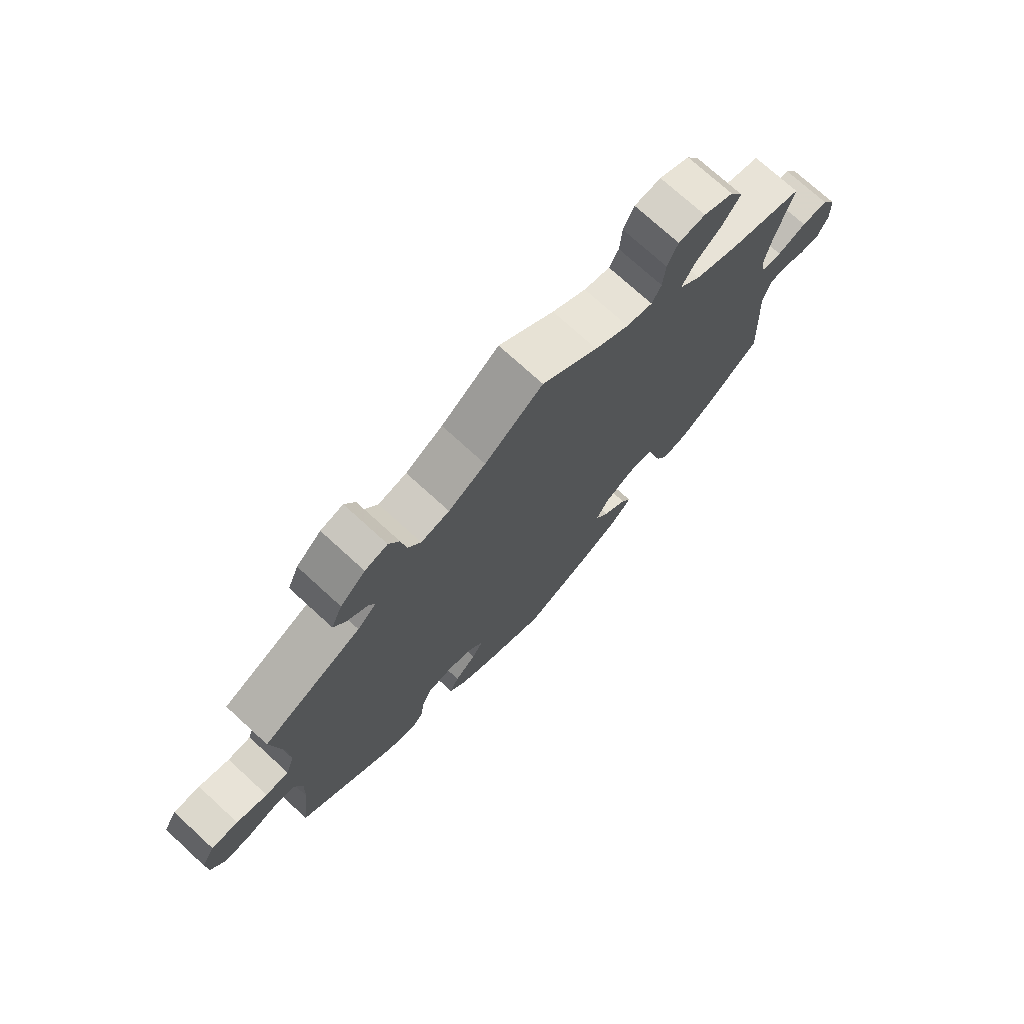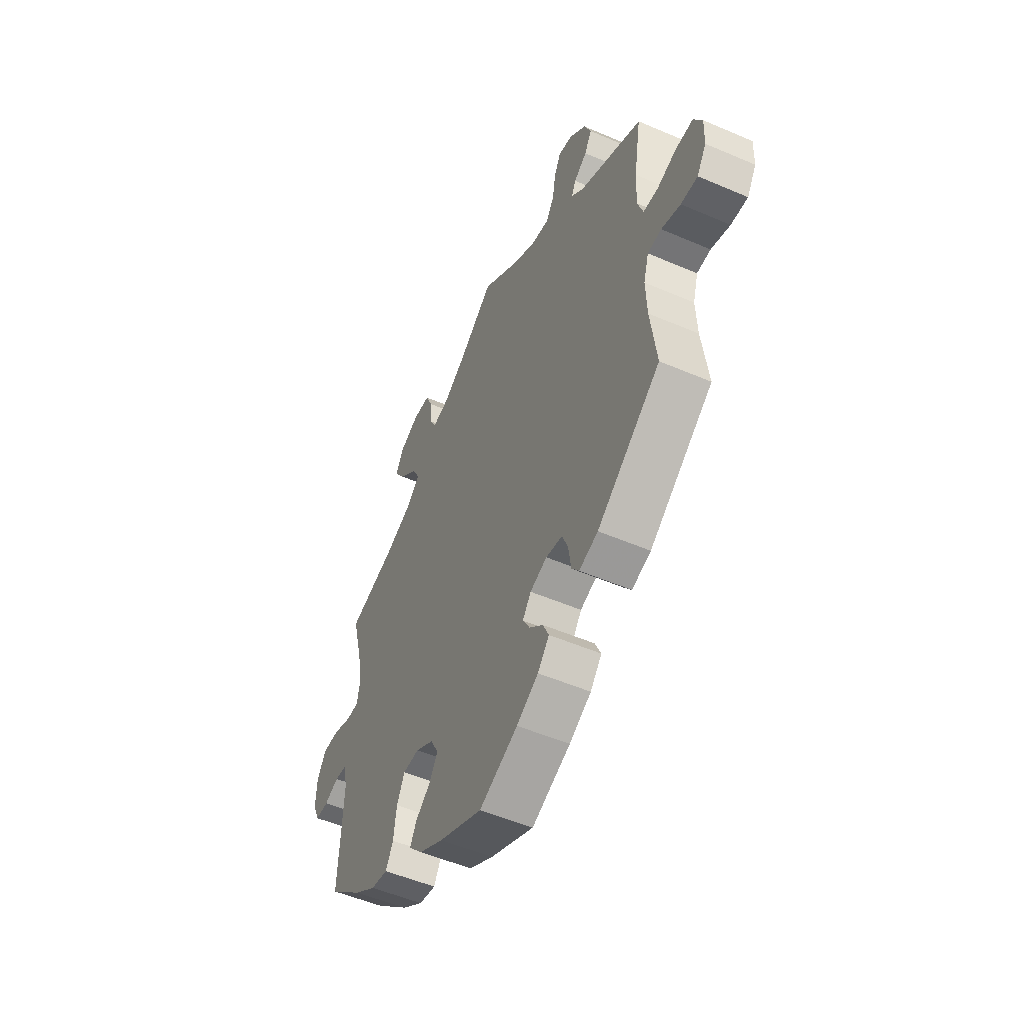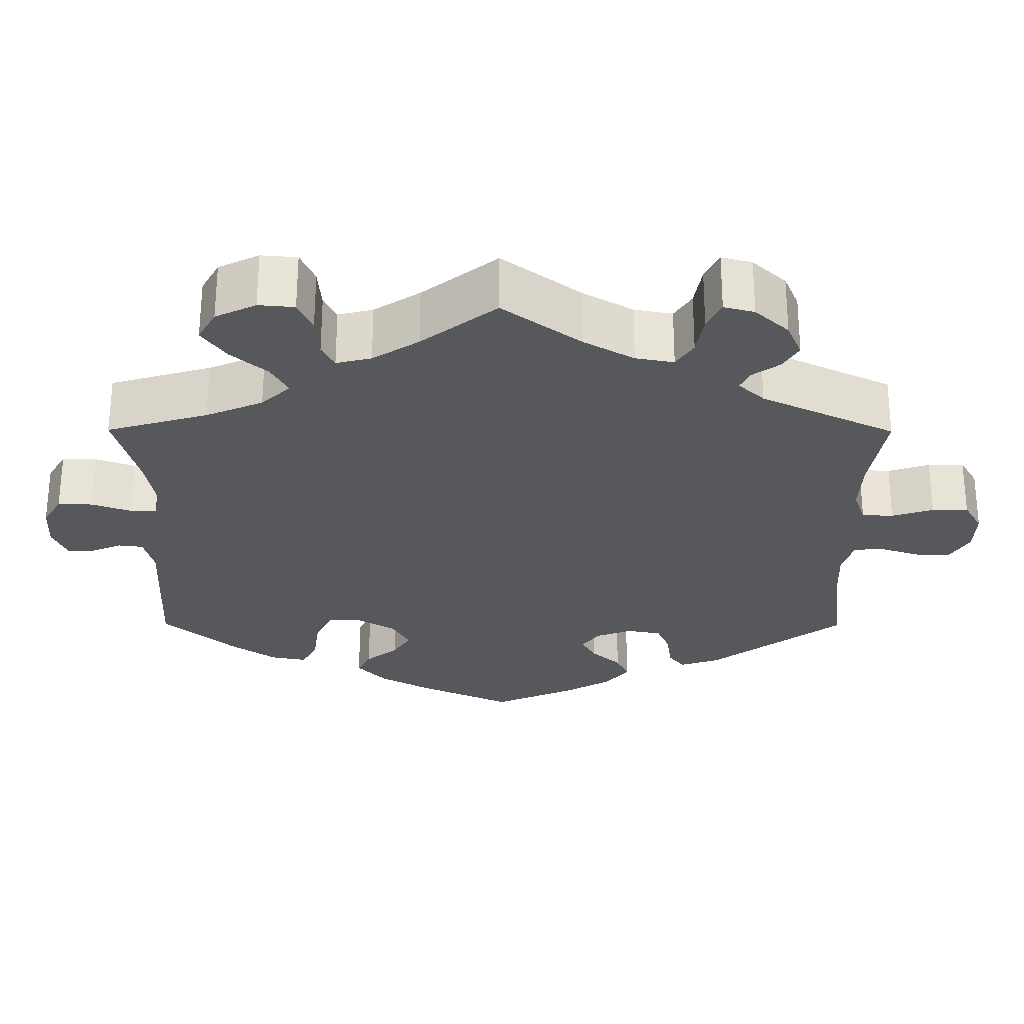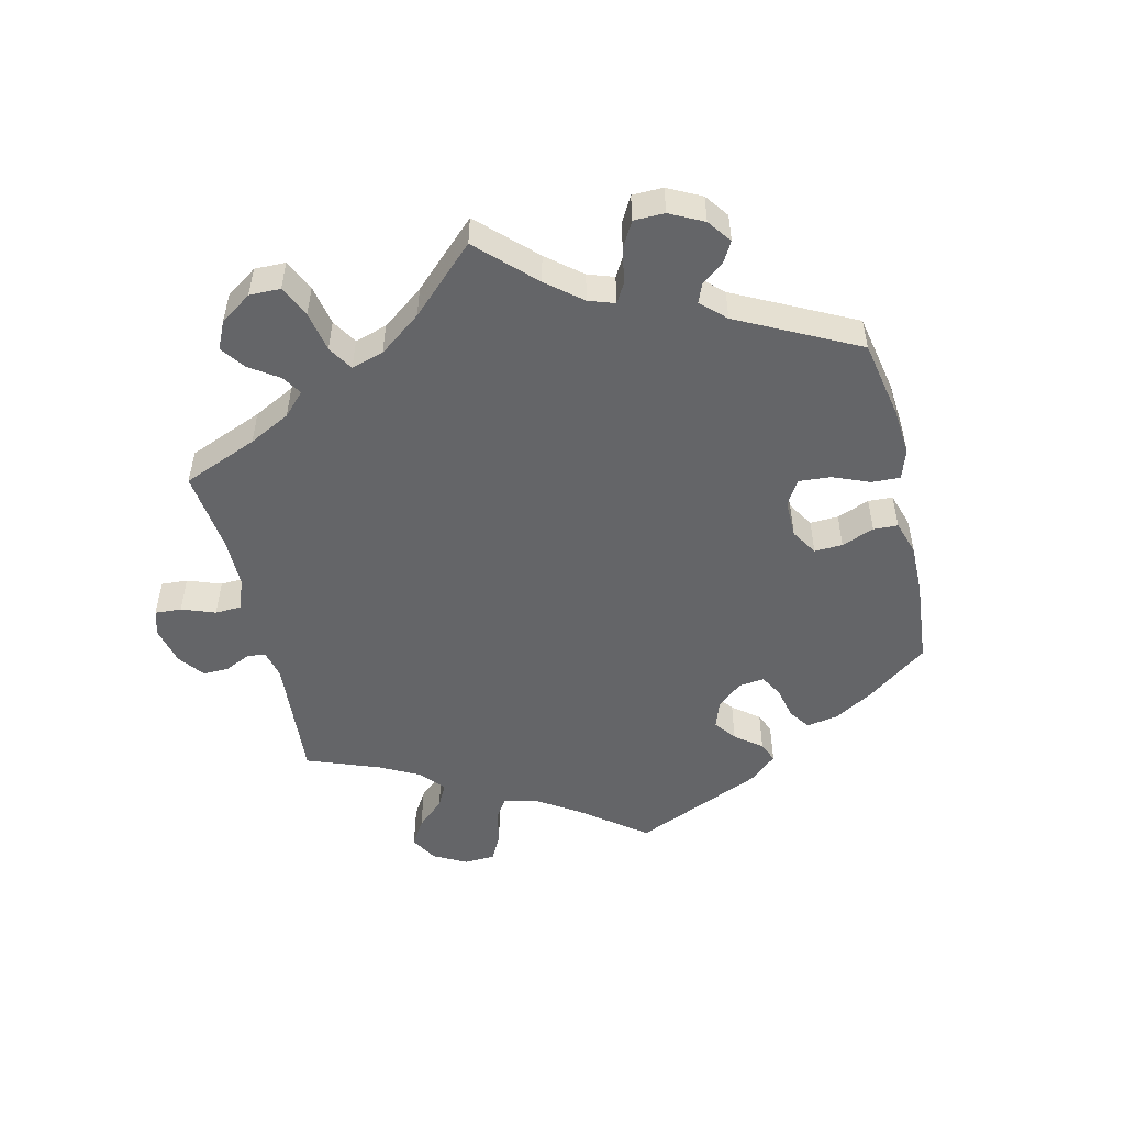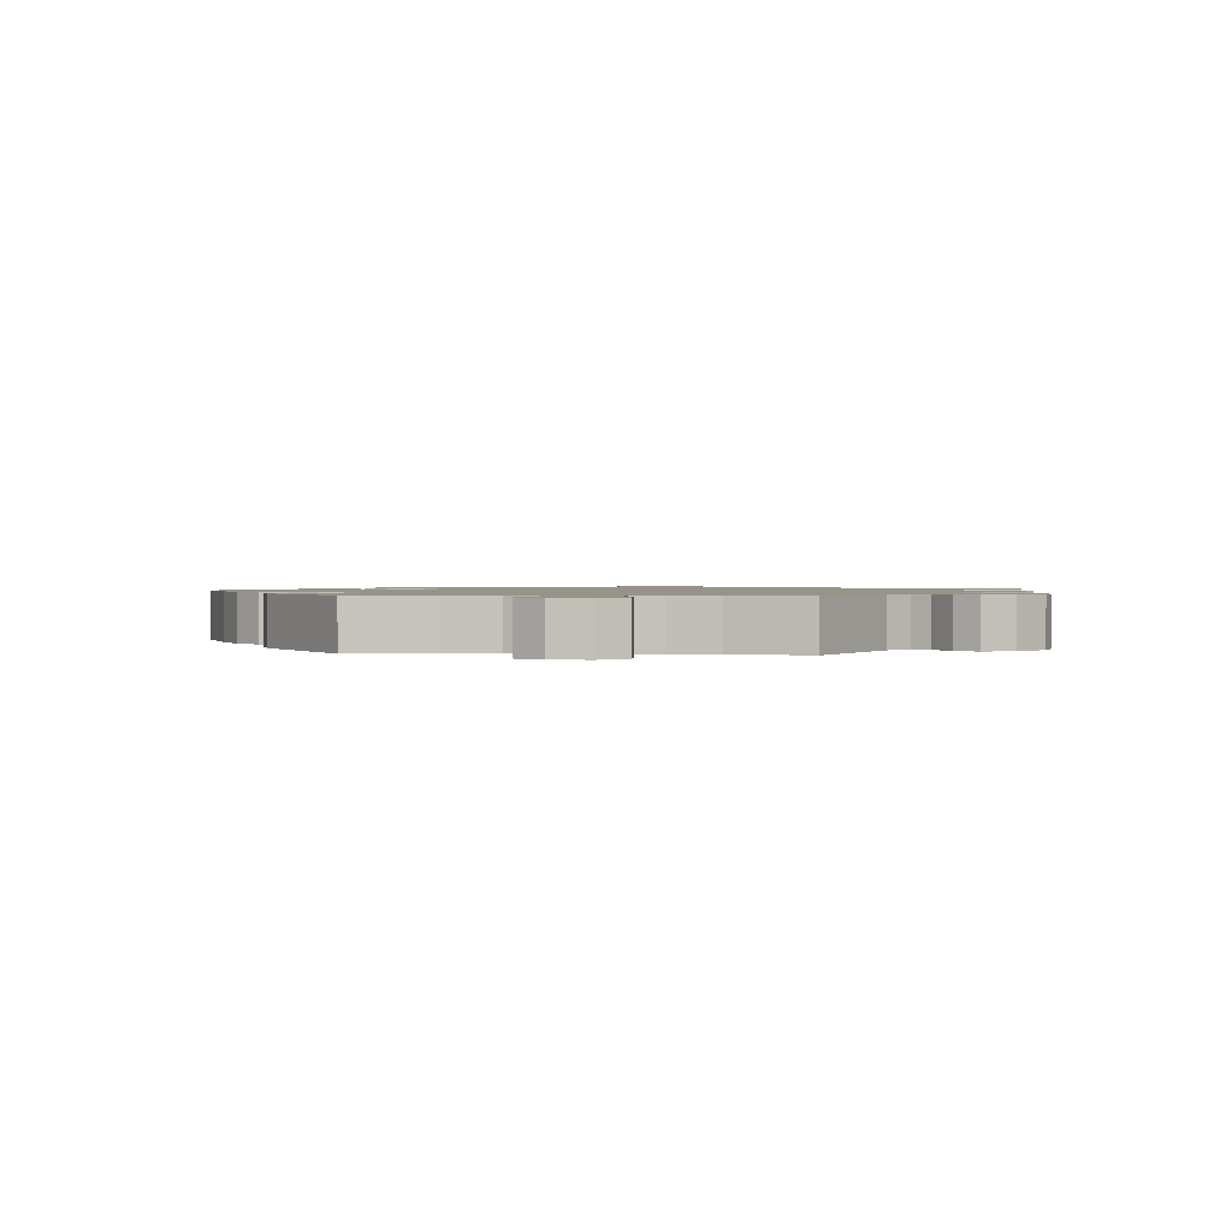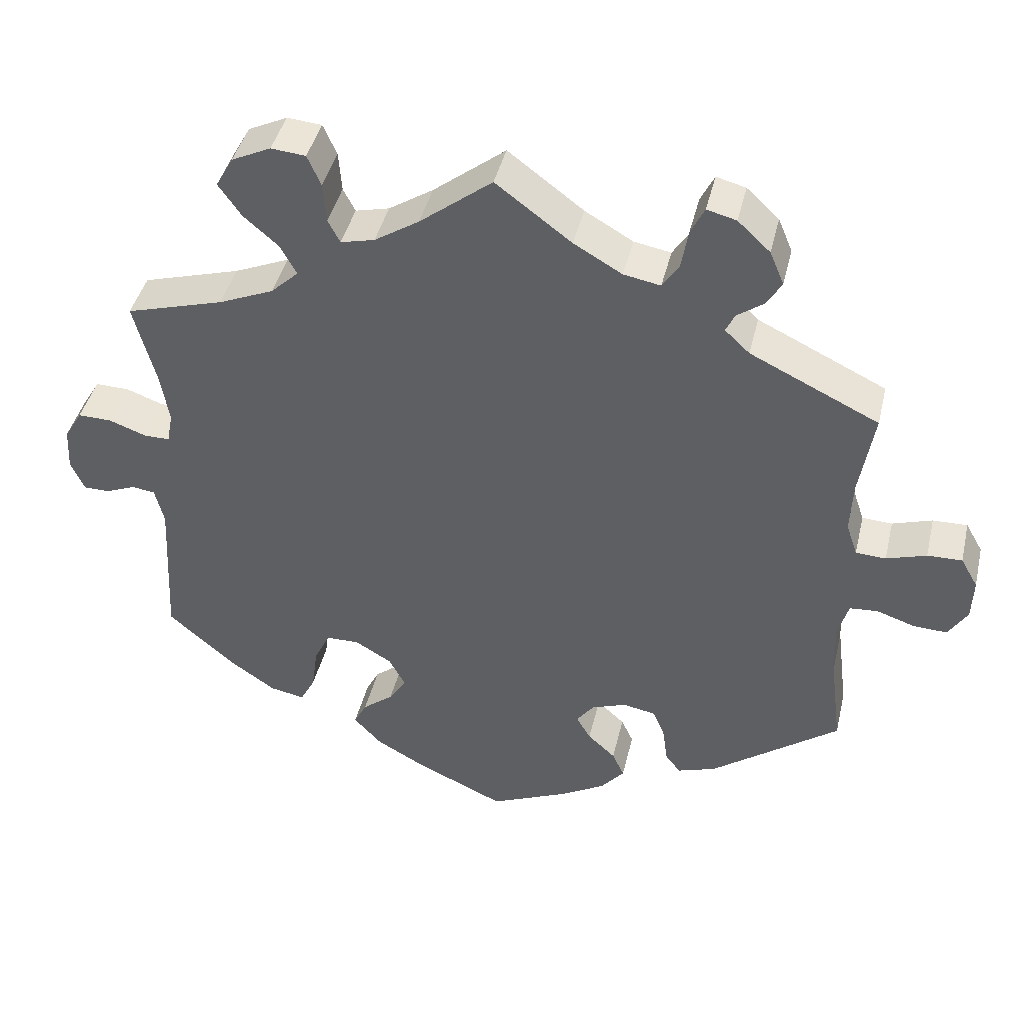
<metadata>
{"format":"obj","ext":"obj","renderer":"f3d","projection":"perspective","resolution":1024,"background":"white","views":[{"elev":73.8,"azim":-47.5,"up":"+Z"},{"elev":-51.9,"azim":-115.0,"up":"+Z"},{"elev":62.0,"azim":-179.9,"up":"+Z"},{"elev":-51.6,"azim":73.3,"up":"+Y"},{"elev":1.3,"azim":-84.7,"up":"+Y"},{"elev":42.7,"azim":-166.8,"up":"+Z"}]}
</metadata>
<code>
v -0.329 0.07 0.371
v -0.296 0.07 0.402
v -0.308 0.07 0.427
v -0.343 0.07 0.452
v -0.363 0.07 0.485
v -0.344 0.07 0.53
v -0.301 0.07 0.57
v -0.262 0.07 0.58
v -0.244 0.07 0.544
v -0.235 0.07 0.491
v -0.213 0.07 0.457
v -0.164 0.07 0.466
v -0.1 0.07 0.503
v 0 0.07 0.578
v 0.096 0.07 0.503
v 0.155 0.07 0.465
v 0.2 0.07 0.454
v 0.216 0.07 0.485
v 0.22 0.07 0.538
v 0.238 0.07 0.579
v 0.284 0.07 0.583
v 0.336 0.07 0.558
v 0.359 0.07 0.517
v 0.329 0.07 0.474
v 0.282 0.07 0.433
v 0.261 0.07 0.394
v 0.298 0.07 0.359
v 0.371 0.07 0.328
v 0.501 0.07 0.29
v 0.472 0.07 0.178
v 0.461 0.07 0.111
v 0.469 0.07 0.07
v 0.503 0.07 0.07
v 0.553 0.07 0.088
v 0.598 0.07 0.089
v 0.622 0.07 0.049
v 0.625 0.07 -0.008
v 0.607 0.07 -0.049
v 0.572 0.07 -0.049
v 0.533 0.07 -0.033
v 0.502 0.07 -0.037
v 0.49 0.07 -0.086
v 0.501 0.07 -0.288
v 0.409 0.07 -0.368
v 0.351 0.07 -0.408
v 0.305 0.07 -0.417
v 0.285 0.07 -0.379
v 0.277 0.07 -0.32
v 0.256 0.07 -0.276
v 0.212 0.07 -0.275
v 0.163 0.07 -0.304
v 0.141 0.07 -0.345
v 0.164 0.07 -0.381
v 0.205 0.07 -0.414
v 0.222 0.07 -0.447
v 0.185 0.07 -0.487
v 0.119 0.07 -0.524
v 0.001 0.07 -0.578
v -0.104 0.07 -0.532
v -0.163 0.07 -0.498
v -0.194 0.07 -0.461
v -0.178 0.07 -0.426
v -0.141 0.07 -0.392
v -0.122 0.07 -0.359
v -0.145 0.07 -0.328
v -0.191 0.07 -0.311
v -0.235 0.07 -0.319
v -0.251 0.07 -0.357
v -0.258 0.07 -0.407
v -0.278 0.07 -0.433
v -0.329 0.07 -0.416
v -0.5 0.07 -0.289
v -0.484 0.07 -0.165
v -0.481 0.07 -0.091
v -0.495 0.07 -0.043
v -0.532 0.07 -0.04
v -0.583 0.07 -0.057
v -0.628 0.07 -0.059
v -0.653 0.07 -0.019
v -0.655 0.07 0.037
v -0.632 0.07 0.077
v -0.586 0.07 0.076
v -0.533 0.07 0.059
v -0.493 0.07 0.061
v -0.478 0.07 0.105
v -0.481 0.07 0.174
v -0.5 0.07 0.289
v -0.329 0 0.371
v -0.296 0 0.402
v -0.308 0 0.427
v -0.343 0 0.452
v -0.363 0 0.485
v -0.344 0 0.53
v -0.301 0 0.57
v -0.262 0 0.58
v -0.244 0 0.544
v -0.235 0 0.491
v -0.213 0 0.457
v -0.164 0 0.466
v -0.1 0 0.503
v 0 0 0.578
v 0.096 0 0.503
v 0.155 0 0.465
v 0.2 0 0.454
v 0.216 0 0.485
v 0.22 0 0.538
v 0.238 0 0.579
v 0.284 0 0.583
v 0.336 0 0.558
v 0.359 0 0.517
v 0.329 0 0.474
v 0.282 0 0.433
v 0.261 0 0.394
v 0.298 0 0.359
v 0.371 0 0.328
v 0.501 0 0.29
v 0.472 0 0.178
v 0.461 0 0.111
v 0.469 0 0.07
v 0.503 0 0.07
v 0.553 0 0.088
v 0.598 0 0.089
v 0.622 0 0.049
v 0.625 0 -0.008
v 0.607 0 -0.049
v 0.572 0 -0.049
v 0.533 0 -0.033
v 0.502 0 -0.037
v 0.49 0 -0.086
v 0.501 0 -0.288
v 0.409 0 -0.368
v 0.351 0 -0.408
v 0.305 0 -0.417
v 0.285 0 -0.379
v 0.277 0 -0.32
v 0.256 0 -0.276
v 0.212 0 -0.275
v 0.163 0 -0.304
v 0.141 0 -0.345
v 0.164 0 -0.381
v 0.205 0 -0.414
v 0.222 0 -0.447
v 0.185 0 -0.487
v 0.119 0 -0.524
v 0.001 0 -0.578
v -0.104 0 -0.532
v -0.163 0 -0.498
v -0.194 0 -0.461
v -0.178 0 -0.426
v -0.141 0 -0.392
v -0.122 0 -0.359
v -0.145 0 -0.328
v -0.191 0 -0.311
v -0.235 0 -0.319
v -0.251 0 -0.357
v -0.258 0 -0.407
v -0.278 0 -0.433
v -0.329 0 -0.416
v -0.5 0 -0.289
v -0.484 0 -0.165
v -0.481 0 -0.091
v -0.495 0 -0.043
v -0.532 0 -0.04
v -0.583 0 -0.057
v -0.628 0 -0.059
v -0.653 0 -0.019
v -0.655 0 0.037
v -0.632 0 0.077
v -0.586 0 0.076
v -0.533 0 0.059
v -0.493 0 0.061
v -0.478 0 0.105
v -0.481 0 0.174
v -0.5 0 0.289
f 86 87 1
f 85 86 1 2
f 84 85 2
f 80 81 82 83
f 80 83 84
f 79 80 84
f 76 77 78 79
f 75 76 79 84
f 74 75 84 2
f 70 71 72 73
f 68 69 70 73
f 67 68 73 74
f 66 67 74 2
f 60 61 62 63
f 60 63 64
f 59 60 64
f 58 59 64
f 57 58 64
f 56 57 64 65
f 53 54 55 56
f 52 53 56 65
f 45 46 47 48
f 45 48 49
f 42 43 44 45
f 41 42 45 49
f 37 38 39 40
f 37 40 41
f 36 37 41
f 33 34 35 36
f 32 33 36 41
f 28 29 30
f 27 28 30 31
f 26 27 31 32
f 22 23 24 25
f 22 25 26
f 21 22 26
f 18 19 20 21
f 17 18 21 26
f 16 17 26 32
f 13 14 15
f 12 13 15 16
f 11 12 16 32
f 7 8 9 10
f 7 10 11
f 6 7 11
f 3 4 5 6
f 2 3 6 11
f 51 52 65 66
f 50 51 66 2
f 32 41 49 50
f 2 11 32 50
f 88 174 173
f 89 88 173 172
f 89 172 171
f 170 169 168 167
f 171 170 167
f 171 167 166
f 166 165 164 163
f 171 166 163 162
f 89 171 162 161
f 160 159 158 157
f 160 157 156 155
f 161 160 155 154
f 89 161 154 153
f 150 149 148 147
f 151 150 147
f 151 147 146
f 151 146 145
f 151 145 144
f 152 151 144 143
f 143 142 141 140
f 152 143 140 139
f 135 134 133 132
f 136 135 132
f 132 131 130 129
f 136 132 129 128
f 127 126 125 124
f 128 127 124
f 128 124 123
f 123 122 121 120
f 128 123 120 119
f 117 116 115
f 118 117 115 114
f 119 118 114 113
f 112 111 110 109
f 113 112 109
f 113 109 108
f 108 107 106 105
f 113 108 105 104
f 119 113 104 103
f 102 101 100
f 103 102 100 99
f 119 103 99 98
f 97 96 95 94
f 98 97 94
f 98 94 93
f 93 92 91 90
f 98 93 90 89
f 153 152 139 138
f 89 153 138 137
f 137 136 128 119
f 137 119 98 89
f 1 88 89 2
f 2 89 90 3
f 3 90 91 4
f 4 91 92 5
f 5 92 93 6
f 6 93 94 7
f 7 94 95 8
f 8 95 96 9
f 9 96 97 10
f 10 97 98 11
f 11 98 99 12
f 12 99 100 13
f 13 100 101 14
f 14 101 102 15
f 15 102 103 16
f 16 103 104 17
f 17 104 105 18
f 18 105 106 19
f 19 106 107 20
f 20 107 108 21
f 21 108 109 22
f 22 109 110 23
f 23 110 111 24
f 24 111 112 25
f 25 112 113 26
f 26 113 114 27
f 27 114 115 28
f 28 115 116 29
f 29 116 117 30
f 30 117 118 31
f 31 118 119 32
f 32 119 120 33
f 33 120 121 34
f 34 121 122 35
f 35 122 123 36
f 36 123 124 37
f 37 124 125 38
f 38 125 126 39
f 39 126 127 40
f 40 127 128 41
f 41 128 129 42
f 42 129 130 43
f 43 130 131 44
f 44 131 132 45
f 45 132 133 46
f 46 133 134 47
f 47 134 135 48
f 48 135 136 49
f 49 136 137 50
f 50 137 138 51
f 51 138 139 52
f 52 139 140 53
f 53 140 141 54
f 54 141 142 55
f 55 142 143 56
f 56 143 144 57
f 57 144 145 58
f 58 145 146 59
f 59 146 147 60
f 60 147 148 61
f 61 148 149 62
f 62 149 150 63
f 63 150 151 64
f 64 151 152 65
f 65 152 153 66
f 66 153 154 67
f 67 154 155 68
f 68 155 156 69
f 69 156 157 70
f 70 157 158 71
f 71 158 159 72
f 72 159 160 73
f 73 160 161 74
f 74 161 162 75
f 75 162 163 76
f 76 163 164 77
f 77 164 165 78
f 78 165 166 79
f 79 166 167 80
f 80 167 168 81
f 81 168 169 82
f 82 169 170 83
f 83 170 171 84
f 84 171 172 85
f 85 172 173 86
f 86 173 174 87
f 87 174 88 1

</code>
